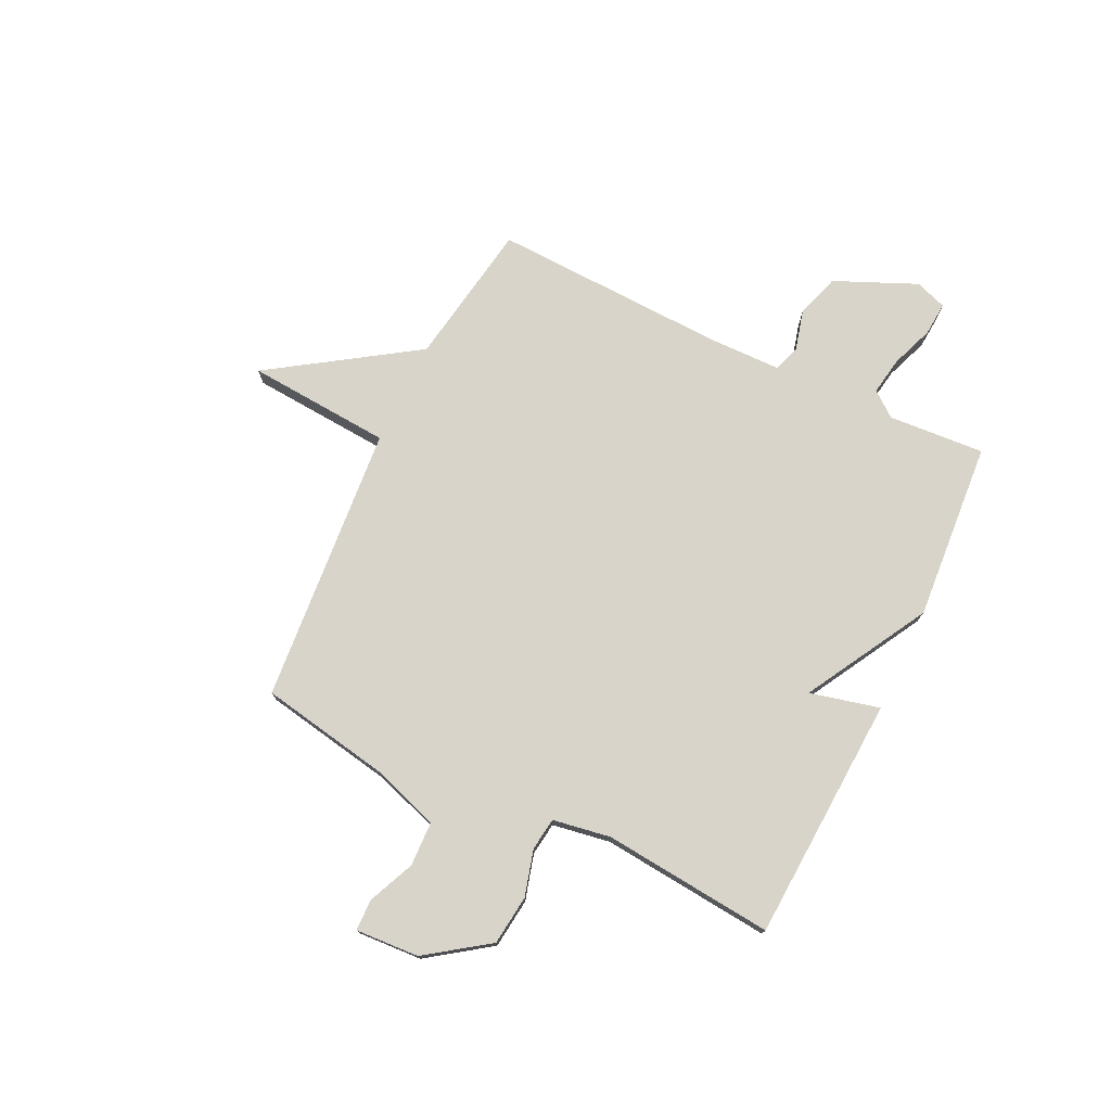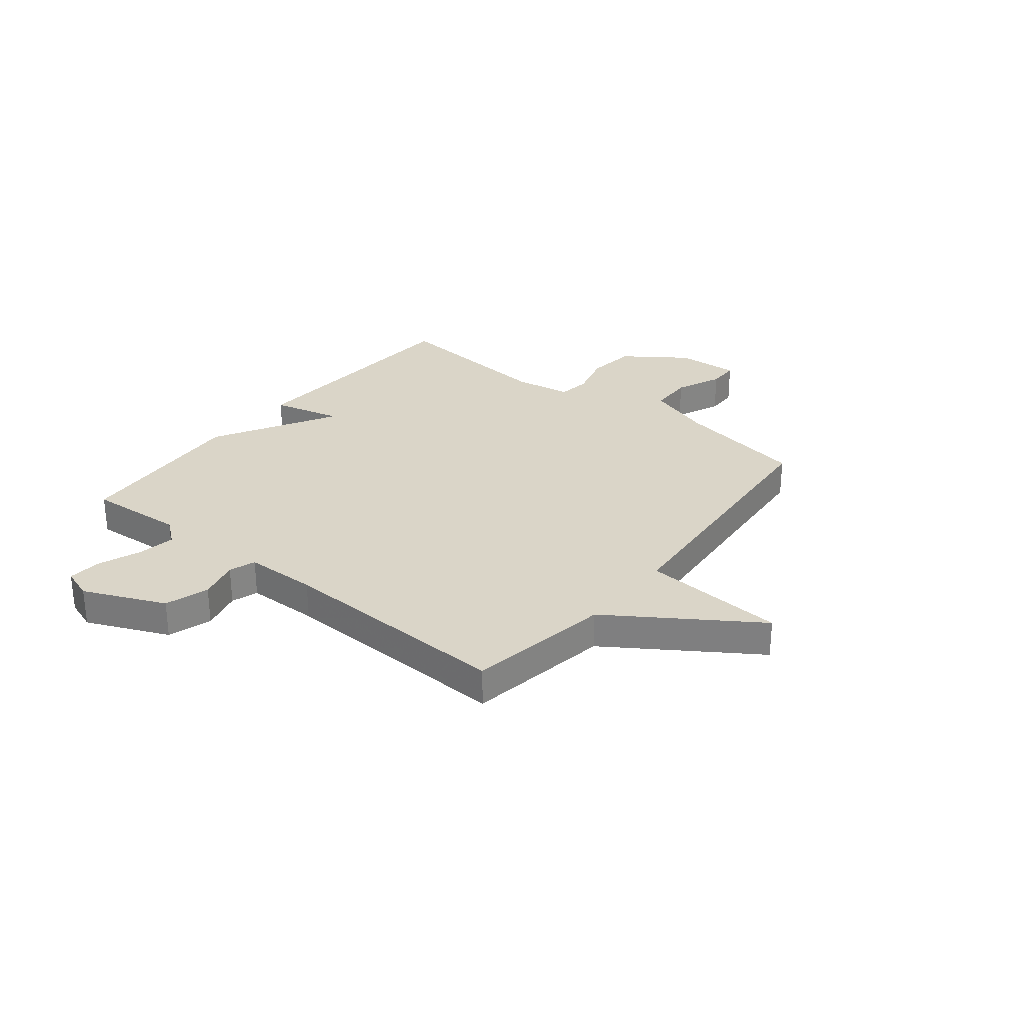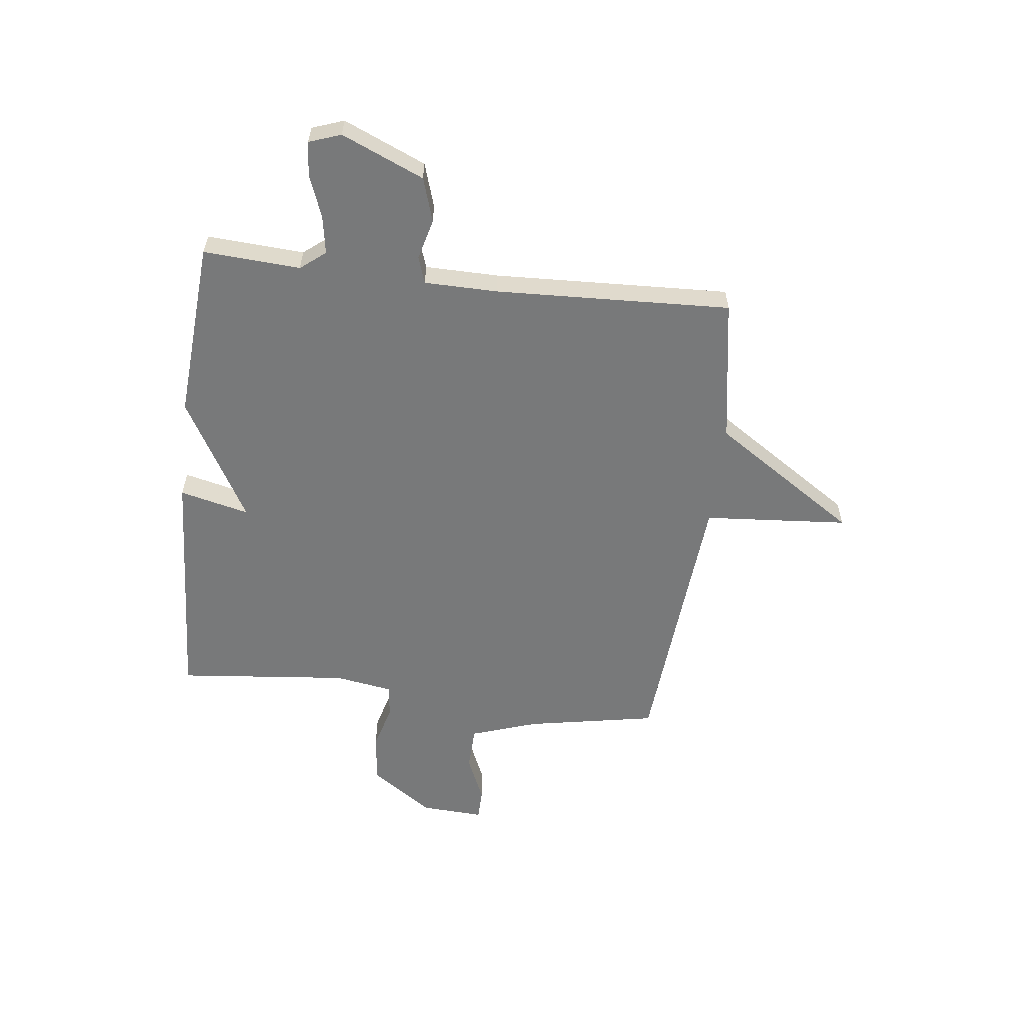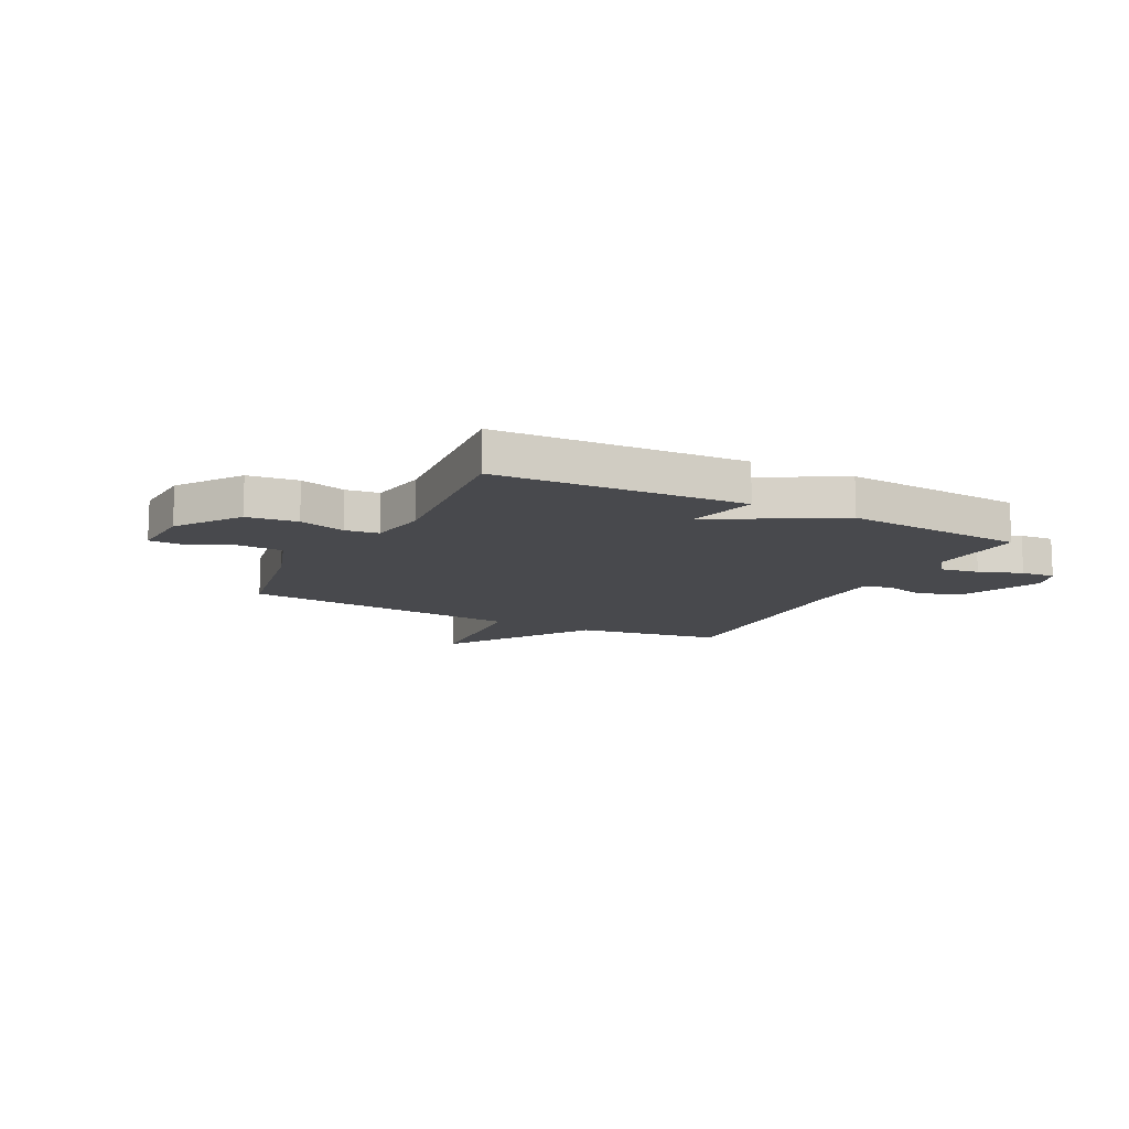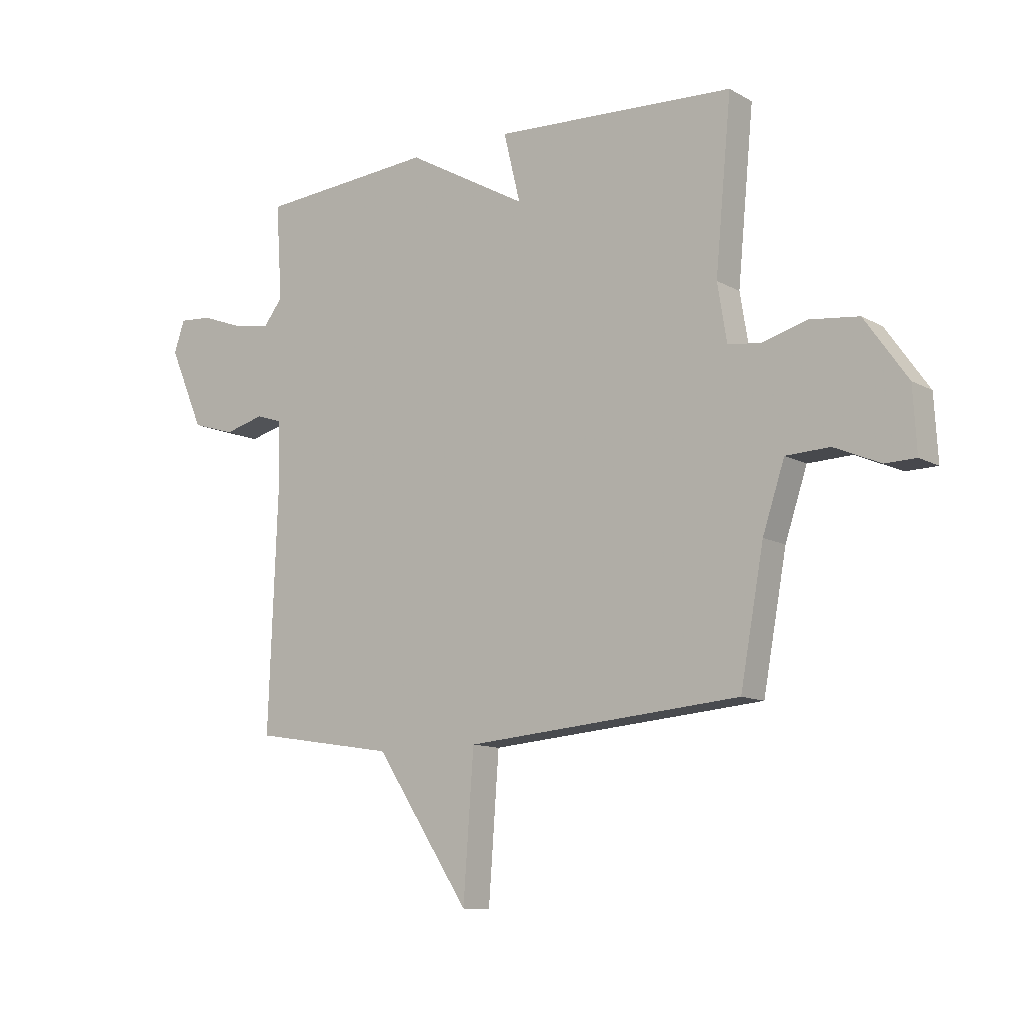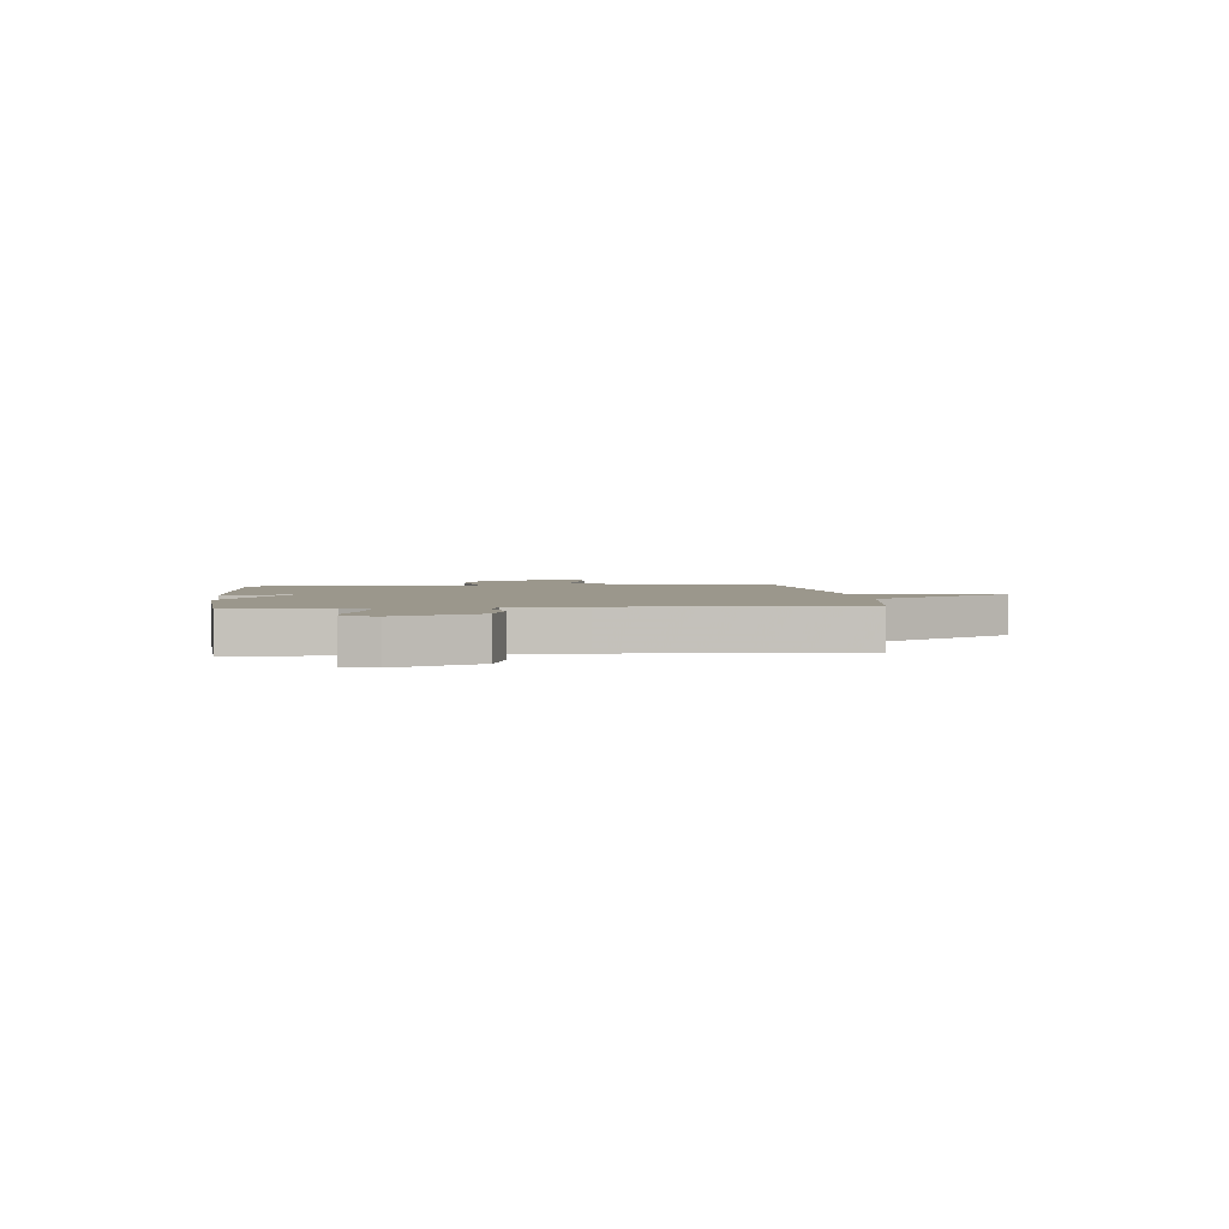
<metadata>
{"format":"obj","ext":"obj","renderer":"f3d","projection":"perspective","resolution":1024,"background":"white","views":[{"elev":75.2,"azim":-64.3,"up":"+Y"},{"elev":29.4,"azim":128.6,"up":"+Y"},{"elev":-57.7,"azim":83.3,"up":"+Y"},{"elev":-12.5,"azim":-27.2,"up":"+Y"},{"elev":-11.2,"azim":-143.1,"up":"+Z"},{"elev":2.6,"azim":83.9,"up":"+Y"}]}
</metadata>
<code>
v -0.5 0.07 -0.5
v -0.545 0.07 -0.254
v -0.587 0.07 -0.128
v -0.671 0.07 -0.125
v -0.759 0.07 -0.163
v -0.818 0.07 -0.162
v -0.811 0.07 -0.042
v -0.729 0.07 0.074
v -0.635 0.07 0.085
v -0.549 0.07 0.061
v -0.487 0.07 0.069
v -0.469 0.07 0.178
v -0.5 0.07 0.5
v -0.038 0.07 0.525
v -0.07 0.07 0.394
v 0.162 0.07 0.525
v 0.5 0.07 0.5
v 0.488 0.07 0.318
v 0.525 0.07 0.271
v 0.597 0.07 0.283
v 0.677 0.07 0.313
v 0.741 0.07 0.318
v 0.762 0.07 0.258
v 0.695 0.07 0.104
v 0.612 0.07 0.078
v 0.535 0.07 0.098
v 0.485 0.07 0.081
v 0.483 0.07 -0.056
v 0.5 0.07 -0.5
v 0.227 0.07 -0.544
v 0.047 0.07 -0.816
v 0.027 0.07 -0.544
v -0.5 0 -0.5
v -0.545 0 -0.254
v -0.587 0 -0.128
v -0.671 0 -0.125
v -0.759 0 -0.163
v -0.818 0 -0.162
v -0.811 0 -0.042
v -0.729 0 0.074
v -0.635 0 0.085
v -0.549 0 0.061
v -0.487 0 0.069
v -0.469 0 0.178
v -0.5 0 0.5
v -0.038 0 0.525
v -0.07 0 0.394
v 0.162 0 0.525
v 0.5 0 0.5
v 0.488 0 0.318
v 0.525 0 0.271
v 0.597 0 0.283
v 0.677 0 0.313
v 0.741 0 0.318
v 0.762 0 0.258
v 0.695 0 0.104
v 0.612 0 0.078
v 0.535 0 0.098
v 0.485 0 0.081
v 0.483 0 -0.056
v 0.5 0 -0.5
v 0.227 0 -0.544
v 0.047 0 -0.816
v 0.027 0 -0.544
f 30 31 32
f 32 1 2
f 30 32 2
f 29 30 2
f 28 29 2
f 27 28 2 3
f 26 27 3 4
f 24 25 26
f 23 24 26
f 22 23 26
f 21 22 26
f 20 21 26
f 19 20 26 4
f 18 19 4
f 17 18 4
f 16 17 4
f 15 16 4
f 12 13 14 15
f 11 12 15
f 11 15 4 5
f 5 6 7
f 11 5 7
f 10 11 7
f 7 8 9 10
f 64 63 62
f 34 33 64
f 34 64 62
f 34 62 61
f 34 61 60
f 35 34 60 59
f 36 35 59 58
f 58 57 56
f 58 56 55
f 58 55 54
f 58 54 53
f 58 53 52
f 36 58 52 51
f 36 51 50
f 36 50 49
f 36 49 48
f 36 48 47
f 47 46 45 44
f 47 44 43
f 37 36 47 43
f 39 38 37
f 39 37 43
f 39 43 42
f 42 41 40 39
f 1 33 34 2
f 2 34 35 3
f 3 35 36 4
f 4 36 37 5
f 5 37 38 6
f 6 38 39 7
f 7 39 40 8
f 8 40 41 9
f 9 41 42 10
f 10 42 43 11
f 11 43 44 12
f 12 44 45 13
f 13 45 46 14
f 14 46 47 15
f 15 47 48 16
f 16 48 49 17
f 17 49 50 18
f 18 50 51 19
f 19 51 52 20
f 20 52 53 21
f 21 53 54 22
f 22 54 55 23
f 23 55 56 24
f 24 56 57 25
f 25 57 58 26
f 26 58 59 27
f 27 59 60 28
f 28 60 61 29
f 29 61 62 30
f 30 62 63 31
f 31 63 64 32
f 32 64 33 1

</code>
